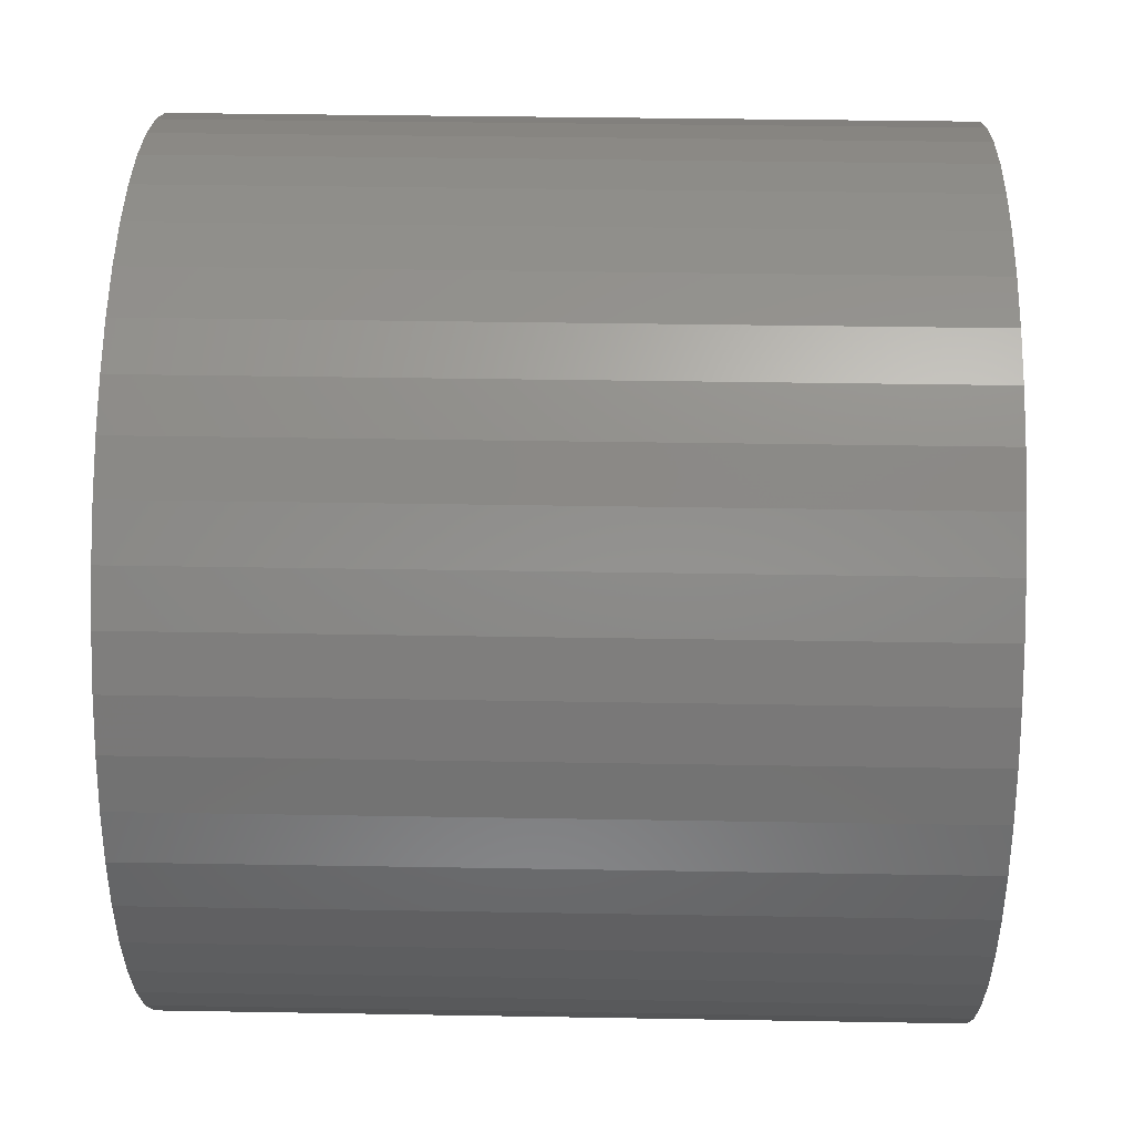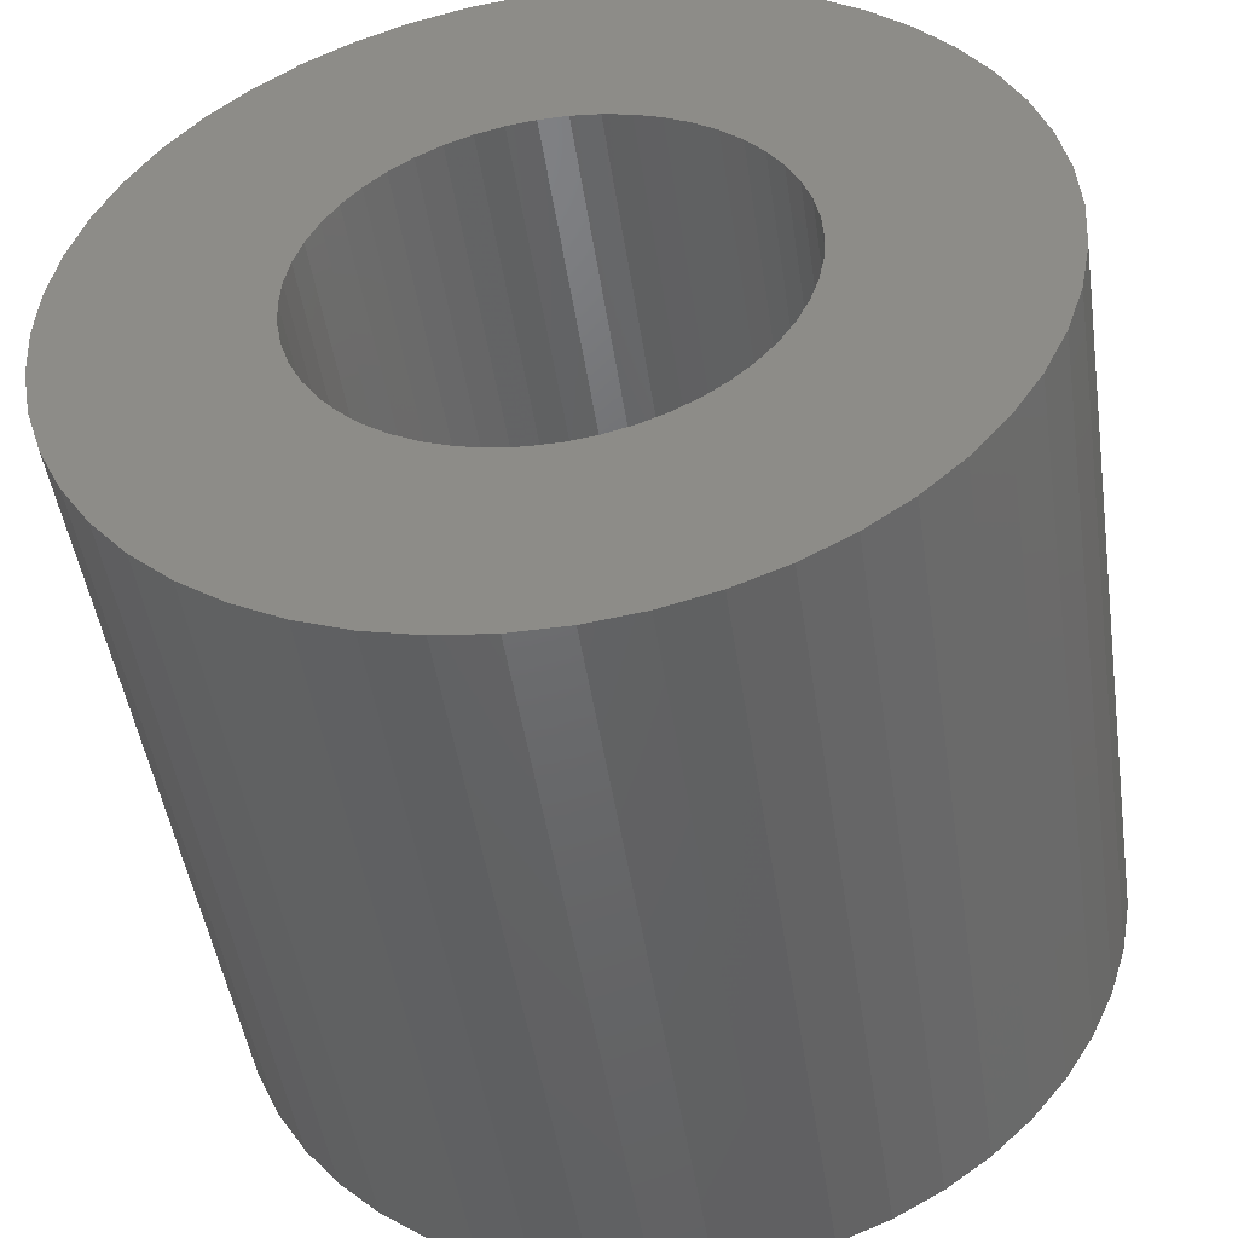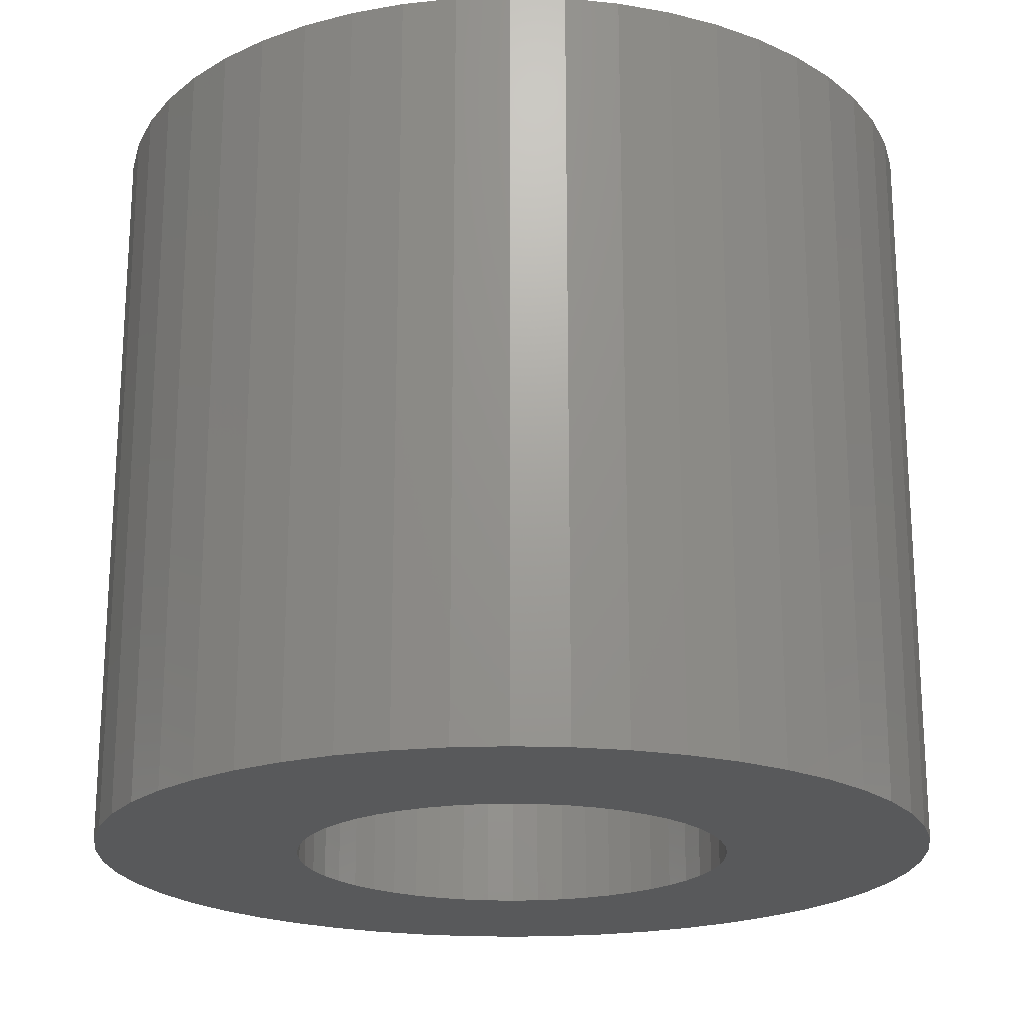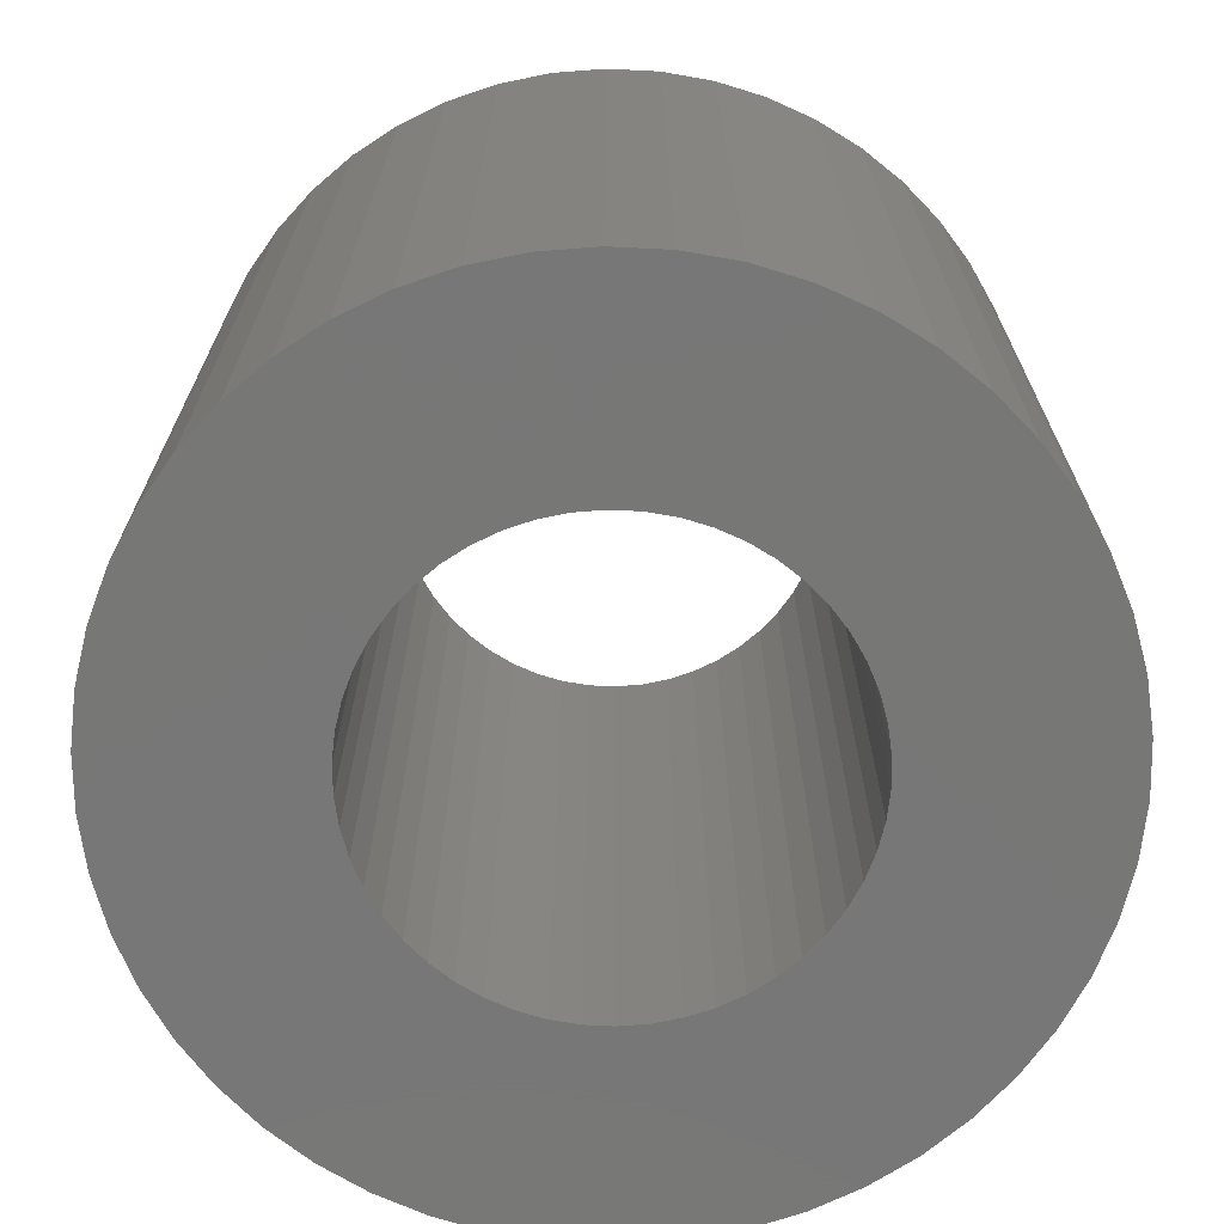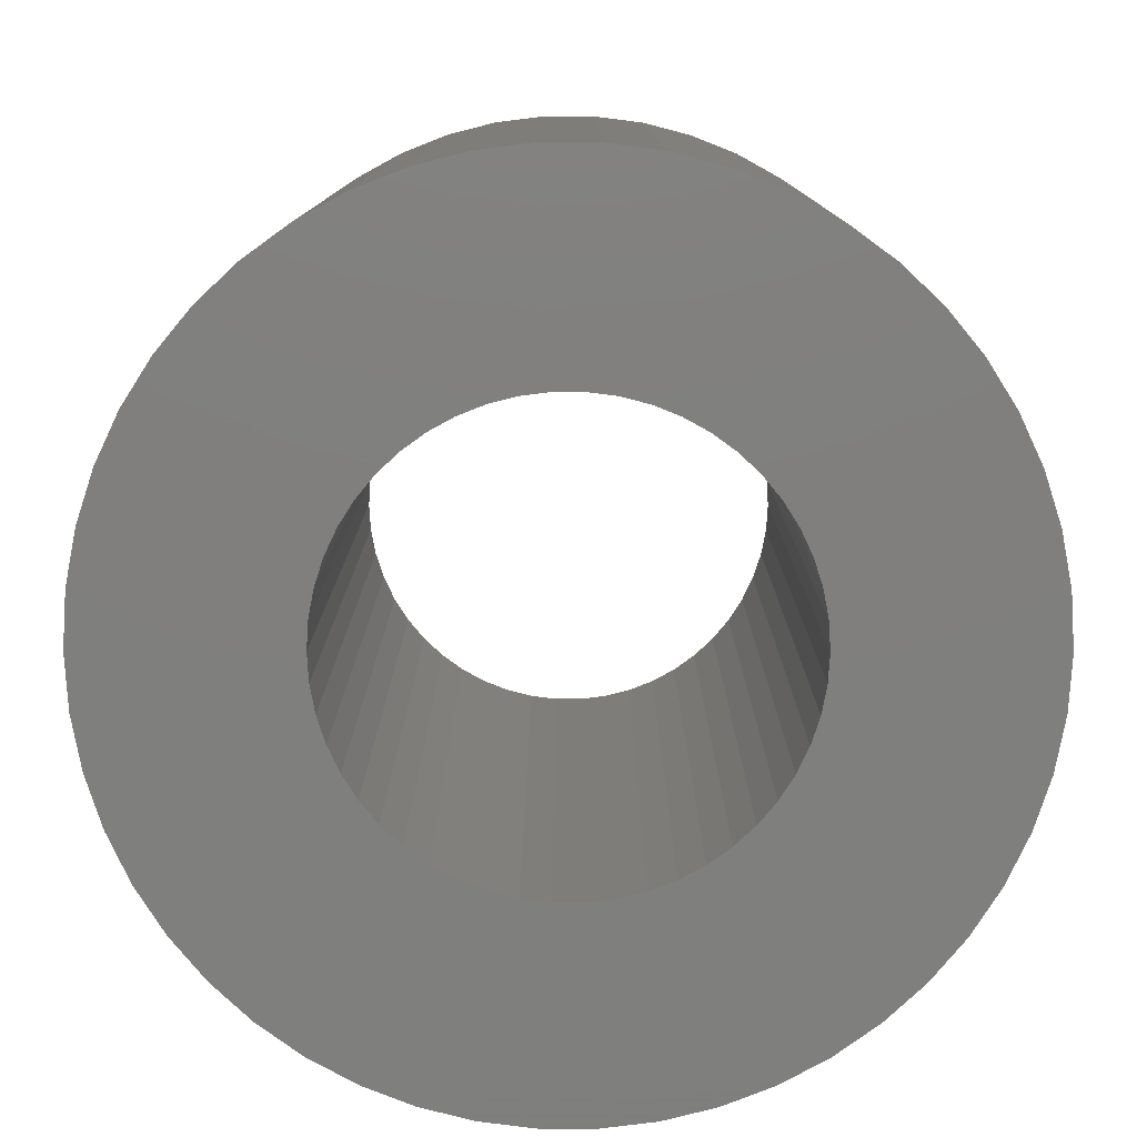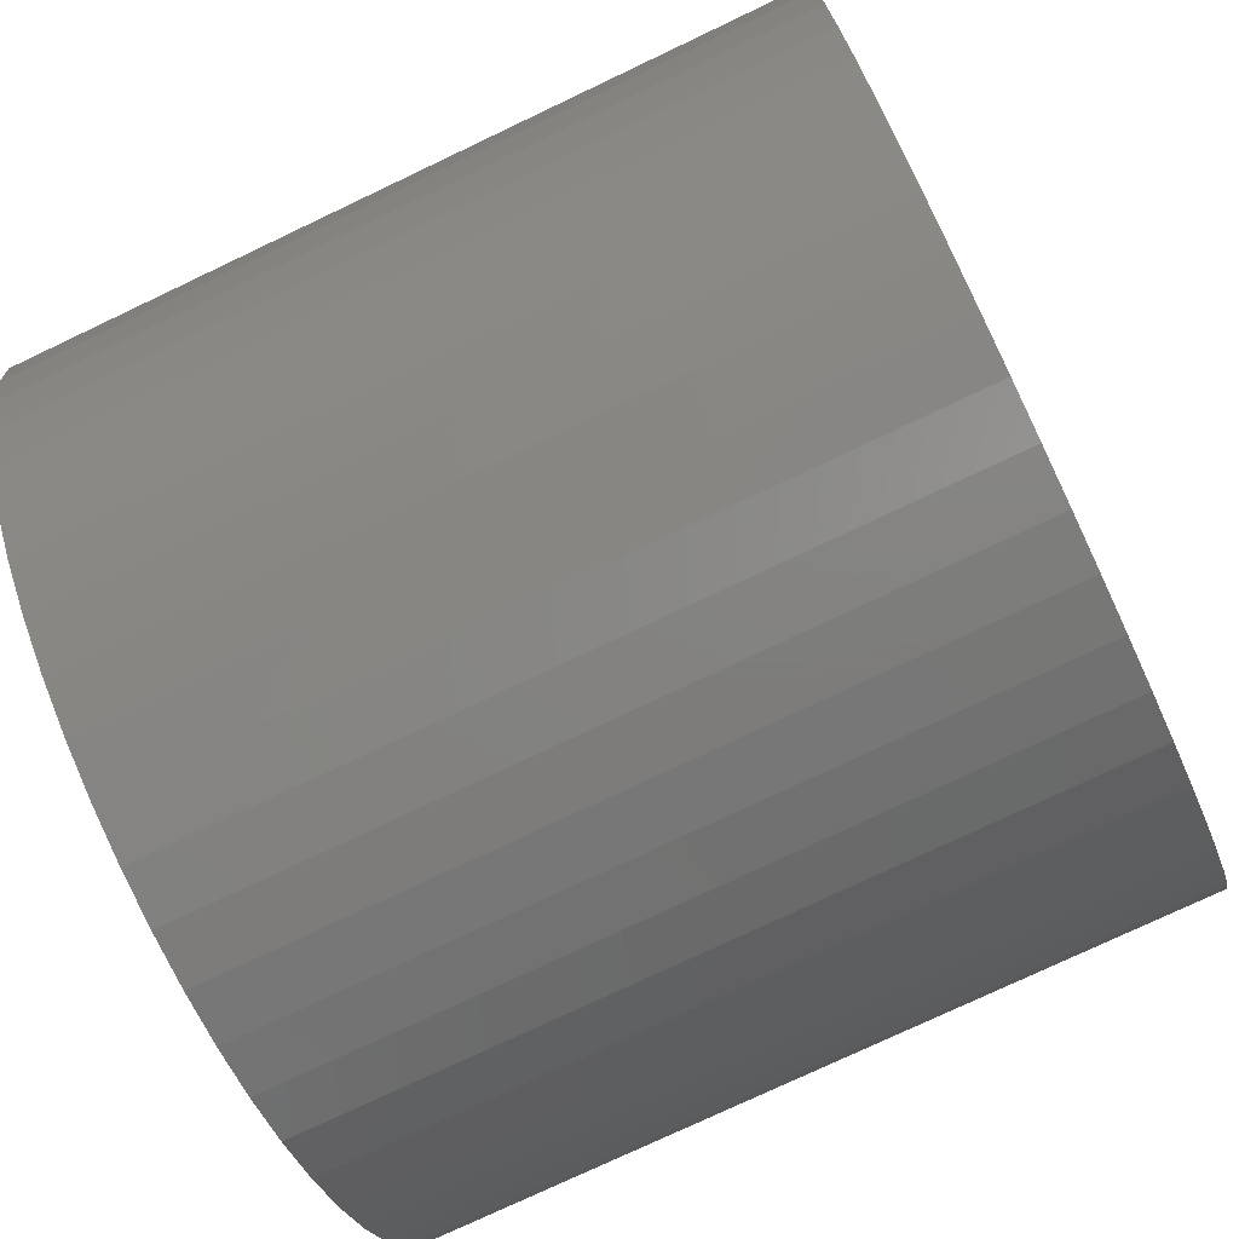
<metadata>
{"format":"stl","ext":"stl","renderer":"f3d","projection":"perspective","resolution":1024,"background":"white","views":[{"elev":36.5,"azim":91.3,"up":"+Y"},{"elev":-47.9,"azim":8.5,"up":"+Y"},{"elev":-20.6,"azim":133.4,"up":"+Z"},{"elev":-70.0,"azim":47.6,"up":"+Z"},{"elev":-79.3,"azim":151.1,"up":"+Z"},{"elev":-76.3,"azim":-64.6,"up":"+Y"}]}
</metadata>
<code>
# stl→obj: 200 verts, 400 faces
v 13.5 0 12
v 13.39 1.692 -12
v 13.39 1.692 12
v 13.5 0 -12
v -13.5 0 -12
v -13.39 1.692 12
v -13.39 1.692 -12
v -13.5 0 12
v 0.8477 13.47 -12
v -0.8477 13.47 12
v 0.8477 13.47 12
v -0.8477 13.47 -12
v -0.8477 -13.47 -12
v 0.8477 -13.47 12
v -0.8477 -13.47 12
v 0.8477 -13.47 -12
v 9.841 9.241 -12
v 8.605 10.4 12
v 9.841 9.241 12
v 8.605 10.4 -12
v -8.605 10.4 -12
v -9.841 9.241 12
v -8.605 10.4 12
v -9.841 9.241 -12
v -4.172 12.84 -12
v -5.748 12.22 12
v -4.172 12.84 12
v -5.748 12.22 -12
v 12.55 -4.97 12
v 13.08 -3.357 -12
v 13.08 -3.357 12
v 12.55 -4.97 -12
v 12.55 4.97 12
v 11.83 6.504 -12
v 11.83 6.504 12
v 12.55 4.97 -12
v 13.08 3.357 -12
v 13.08 3.357 12
v 10.92 7.935 -12
v 10.92 7.935 12
v 5.748 12.22 -12
v 4.172 12.84 12
v 5.748 12.22 12
v 4.172 12.84 -12
v 2.53 13.26 12
v 2.53 13.26 -12
v 7.234 11.4 -12
v 7.234 11.4 12
v -12.55 4.97 -12
v -11.83 6.504 12
v -11.83 6.504 -12
v -12.55 4.97 12
v -13.08 3.357 -12
v -13.08 3.357 12
v -2.53 13.26 -12
v -2.53 13.26 12
v 2.53 -13.26 12
v 2.53 -13.26 -12
v -10.92 7.935 12
v -10.92 7.935 -12
v 7 0 12
v 6.945 0.8773 12
v 13.39 -1.692 12
v 6.78 1.741 12
v 6.945 -0.8773 12
v 6.508 2.577 12
v 6.134 3.372 12
v 6.78 -1.741 12
v 5.663 4.114 12
v 5.103 4.792 12
v 6.508 -2.577 12
v 4.462 5.394 12
v 11.83 -6.504 12
v 6.134 -3.372 12
v 3.751 5.91 12
v 2.98 6.334 12
v 2.163 6.657 12
v 1.312 6.876 12
v 0.4395 6.986 12
v -0.4395 6.986 12
v -1.312 6.876 12
v -2.163 6.657 12
v -2.98 6.334 12
v -3.751 5.91 12
v -7.234 11.4 12
v -4.462 5.394 12
v -5.103 4.792 12
v -5.663 4.114 12
v -6.134 3.372 12
v 10.92 -7.935 12
v 5.663 -4.114 12
v 9.841 -9.241 12
v 5.103 -4.792 12
v 8.605 -10.4 12
v 4.462 -5.394 12
v 7.234 -11.4 12
v 3.751 -5.91 12
v 5.748 -12.22 12
v 2.98 -6.334 12
v 4.172 -12.84 12
v 2.163 -6.657 12
v 1.312 -6.876 12
v 0.4395 -6.986 12
v -0.4395 -6.986 12
v -1.312 -6.876 12
v -2.53 -13.26 12
v -2.163 -6.657 12
v -4.172 -12.84 12
v -2.98 -6.334 12
v -5.748 -12.22 12
v -3.751 -5.91 12
v -7.234 -11.4 12
v -4.462 -5.394 12
v -8.605 -10.4 12
v -5.103 -4.792 12
v -9.841 -9.241 12
v -5.663 -4.114 12
v -10.92 -7.935 12
v -6.134 -3.372 12
v -11.83 -6.504 12
v -6.508 -2.577 12
v -12.55 -4.97 12
v -6.78 -1.741 12
v -13.08 -3.357 12
v -6.945 -0.8773 12
v -13.39 -1.692 12
v -7 0 12
v -6.508 2.577 12
v -6.78 1.741 12
v -6.945 0.8773 12
v -7.234 11.4 -12
v 13.39 -1.692 -12
v 10.92 -7.935 -12
v 9.841 -9.241 -12
v 11.83 -6.504 -12
v 7 0 -12
v 6.945 -0.8773 -12
v 6.78 -1.741 -12
v 6.945 0.8773 -12
v 6.508 -2.577 -12
v 6.134 -3.372 -12
v 6.78 1.741 -12
v 5.663 -4.114 -12
v 5.103 -4.792 -12
v 8.605 -10.4 -12
v 6.508 2.577 -12
v 4.462 -5.394 -12
v 7.234 -11.4 -12
v 6.134 3.372 -12
v 3.751 -5.91 -12
v 5.748 -12.22 -12
v 2.98 -6.334 -12
v 4.172 -12.84 -12
v 2.163 -6.657 -12
v 1.312 -6.876 -12
v 0.4395 -6.986 -12
v -0.4395 -6.986 -12
v -1.312 -6.876 -12
v -2.53 -13.26 -12
v -2.163 -6.657 -12
v -4.172 -12.84 -12
v -2.98 -6.334 -12
v -5.748 -12.22 -12
v -3.751 -5.91 -12
v -7.234 -11.4 -12
v -4.462 -5.394 -12
v -8.605 -10.4 -12
v -5.103 -4.792 -12
v -9.841 -9.241 -12
v -5.663 -4.114 -12
v -10.92 -7.935 -12
v -11.83 -6.504 -12
v -6.134 -3.372 -12
v 5.663 4.114 -12
v 5.103 4.792 -12
v 4.462 5.394 -12
v 3.751 5.91 -12
v 2.98 6.334 -12
v 2.163 6.657 -12
v 1.312 6.876 -12
v 0.4395 6.986 -12
v -0.4395 6.986 -12
v -1.312 6.876 -12
v -2.163 6.657 -12
v -2.98 6.334 -12
v -3.751 5.91 -12
v -4.462 5.394 -12
v -5.103 4.792 -12
v -5.663 4.114 -12
v -6.134 3.372 -12
v -6.508 2.577 -12
v -6.78 1.741 -12
v -6.945 0.8773 -12
v -7 0 -12
v -6.508 -2.577 -12
v -12.55 -4.97 -12
v -6.78 -1.741 -12
v -13.08 -3.357 -12
v -6.945 -0.8773 -12
v -13.39 -1.692 -12
f 1 2 3
f 2 1 4
f 5 6 7
f 6 5 8
f 9 10 11
f 10 9 12
f 13 14 15
f 14 13 16
f 17 18 19
f 18 17 20
f 21 22 23
f 22 21 24
f 25 26 27
f 26 25 28
f 29 30 31
f 30 29 32
f 33 34 35
f 34 33 36
f 3 37 38
f 37 3 2
f 35 39 40
f 39 35 34
f 41 42 43
f 42 41 44
f 44 45 42
f 45 44 46
f 47 43 48
f 43 47 41
f 49 50 51
f 50 49 52
f 53 52 49
f 52 53 54
f 55 27 56
f 27 55 25
f 16 57 14
f 57 16 58
f 38 36 33
f 36 38 37
f 40 17 19
f 17 40 39
f 46 11 45
f 11 46 9
f 20 48 18
f 48 20 47
f 51 59 60
f 59 51 50
f 60 22 24
f 22 60 59
f 7 54 53
f 54 7 6
f 61 1 3
f 62 3 38
f 1 61 63
f 64 38 33
f 65 63 61
f 66 33 35
f 63 65 31
f 67 35 40
f 68 31 65
f 69 40 19
f 31 68 29
f 70 19 18
f 71 29 68
f 72 18 48
f 29 71 73
f 74 73 71
f 3 62 61
f 38 64 62
f 33 66 64
f 35 67 66
f 75 48 43
f 40 69 67
f 19 70 69
f 18 72 70
f 76 43 42
f 48 75 72
f 43 76 75
f 77 42 45
f 42 77 76
f 45 78 77
f 11 78 45
f 11 79 78
f 11 80 79
f 10 80 11
f 10 81 80
f 56 81 10
f 81 56 82
f 27 82 56
f 82 27 83
f 26 83 27
f 83 26 84
f 85 84 26
f 84 85 86
f 23 86 85
f 86 23 87
f 22 87 23
f 87 22 88
f 59 88 22
f 50 89 59
f 88 59 89
f 73 74 90
f 91 90 74
f 90 91 92
f 93 92 91
f 92 93 94
f 95 94 93
f 94 95 96
f 97 96 95
f 96 97 98
f 99 98 97
f 98 99 100
f 101 100 99
f 100 101 57
f 102 57 101
f 102 14 57
f 103 14 102
f 104 14 103
f 104 15 14
f 105 15 104
f 106 105 107
f 105 106 15
f 108 107 109
f 110 109 111
f 107 108 106
f 112 111 113
f 114 113 115
f 116 115 117
f 109 110 108
f 118 117 119
f 120 119 121
f 122 121 123
f 124 123 125
f 111 112 110
f 126 125 127
f 89 50 128
f 52 128 50
f 113 114 112
f 128 52 129
f 115 116 114
f 54 129 52
f 117 118 116
f 129 54 130
f 119 120 118
f 6 130 54
f 121 122 120
f 130 6 127
f 123 124 122
f 8 127 6
f 125 126 124
f 127 8 126
f 28 85 26
f 85 28 131
f 131 23 85
f 23 131 21
f 12 56 10
f 56 12 55
f 63 4 1
f 4 63 132
f 92 133 90
f 133 92 134
f 73 32 29
f 32 73 135
f 31 132 63
f 132 31 30
f 136 4 132
f 137 132 30
f 4 136 2
f 138 30 32
f 139 2 136
f 140 32 135
f 2 139 37
f 141 135 133
f 142 37 139
f 143 133 134
f 37 142 36
f 144 134 145
f 146 36 142
f 147 145 148
f 36 146 34
f 149 34 146
f 132 137 136
f 30 138 137
f 32 140 138
f 135 141 140
f 150 148 151
f 133 143 141
f 134 144 143
f 145 147 144
f 152 151 153
f 148 150 147
f 151 152 150
f 154 153 58
f 153 154 152
f 58 155 154
f 16 155 58
f 16 156 155
f 16 157 156
f 13 157 16
f 13 158 157
f 159 158 13
f 158 159 160
f 161 160 159
f 160 161 162
f 163 162 161
f 162 163 164
f 165 164 163
f 164 165 166
f 167 166 165
f 166 167 168
f 169 168 167
f 168 169 170
f 171 170 169
f 172 173 171
f 170 171 173
f 34 149 39
f 174 39 149
f 39 174 17
f 175 17 174
f 17 175 20
f 176 20 175
f 20 176 47
f 177 47 176
f 47 177 41
f 178 41 177
f 41 178 44
f 179 44 178
f 44 179 46
f 180 46 179
f 180 9 46
f 181 9 180
f 182 9 181
f 182 12 9
f 183 12 182
f 55 183 184
f 183 55 12
f 25 184 185
f 28 185 186
f 184 25 55
f 131 186 187
f 21 187 188
f 24 188 189
f 185 28 25
f 60 189 190
f 51 190 191
f 49 191 192
f 53 192 193
f 186 131 28
f 7 193 194
f 173 172 195
f 196 195 172
f 187 21 131
f 195 196 197
f 188 24 21
f 198 197 196
f 189 60 24
f 197 198 199
f 190 51 60
f 200 199 198
f 191 49 51
f 199 200 194
f 192 53 49
f 5 194 200
f 193 7 53
f 194 5 7
f 151 96 98
f 96 151 148
f 145 92 94
f 92 145 134
f 90 135 73
f 135 90 133
f 161 106 108
f 106 161 159
f 169 118 171
f 118 169 116
f 171 120 172
f 120 171 118
f 196 124 198
f 124 196 122
f 153 98 100
f 98 153 151
f 58 100 57
f 100 58 153
f 159 15 106
f 15 159 13
f 163 108 110
f 108 163 161
f 169 114 116
f 114 169 167
f 172 122 196
f 122 172 120
f 198 126 200
f 126 198 124
f 200 8 5
f 8 200 126
f 148 94 96
f 94 148 145
f 165 110 112
f 110 165 163
f 167 112 114
f 112 167 165
f 136 62 139
f 62 136 61
f 127 193 130
f 193 127 194
f 182 79 80
f 79 182 181
f 156 104 103
f 104 156 157
f 144 95 93
f 95 144 147
f 176 70 72
f 70 176 175
f 188 86 87
f 86 188 187
f 185 82 83
f 82 185 184
f 146 67 149
f 67 146 66
f 139 64 142
f 64 139 62
f 179 76 77
f 76 179 178
f 178 75 76
f 75 178 177
f 128 190 89
f 190 128 191
f 89 189 88
f 189 89 190
f 129 191 128
f 191 129 192
f 187 84 86
f 84 187 186
f 184 81 82
f 81 184 183
f 155 103 102
f 103 155 156
f 142 66 146
f 66 142 64
f 174 70 175
f 70 174 69
f 149 69 174
f 69 149 67
f 180 77 78
f 77 180 179
f 181 78 79
f 78 181 180
f 177 72 75
f 72 177 176
f 88 188 87
f 188 88 189
f 130 192 129
f 192 130 193
f 186 83 84
f 83 186 185
f 183 80 81
f 80 183 182
f 137 61 136
f 61 137 65
f 141 71 140
f 71 141 74
f 117 173 119
f 173 117 170
f 119 195 121
f 195 119 173
f 152 101 99
f 101 152 154
f 160 109 107
f 109 160 162
f 121 197 123
f 197 121 195
f 150 99 97
f 99 150 152
f 154 102 101
f 102 154 155
f 140 68 138
f 68 140 71
f 138 65 137
f 65 138 68
f 143 74 141
f 74 143 91
f 144 91 143
f 91 144 93
f 157 105 104
f 105 157 158
f 166 115 113
f 115 166 168
f 158 107 105
f 107 158 160
f 115 170 117
f 170 115 168
f 123 199 125
f 199 123 197
f 125 194 127
f 194 125 199
f 147 97 95
f 97 147 150
f 162 111 109
f 111 162 164
f 164 113 111
f 113 164 166

</code>
